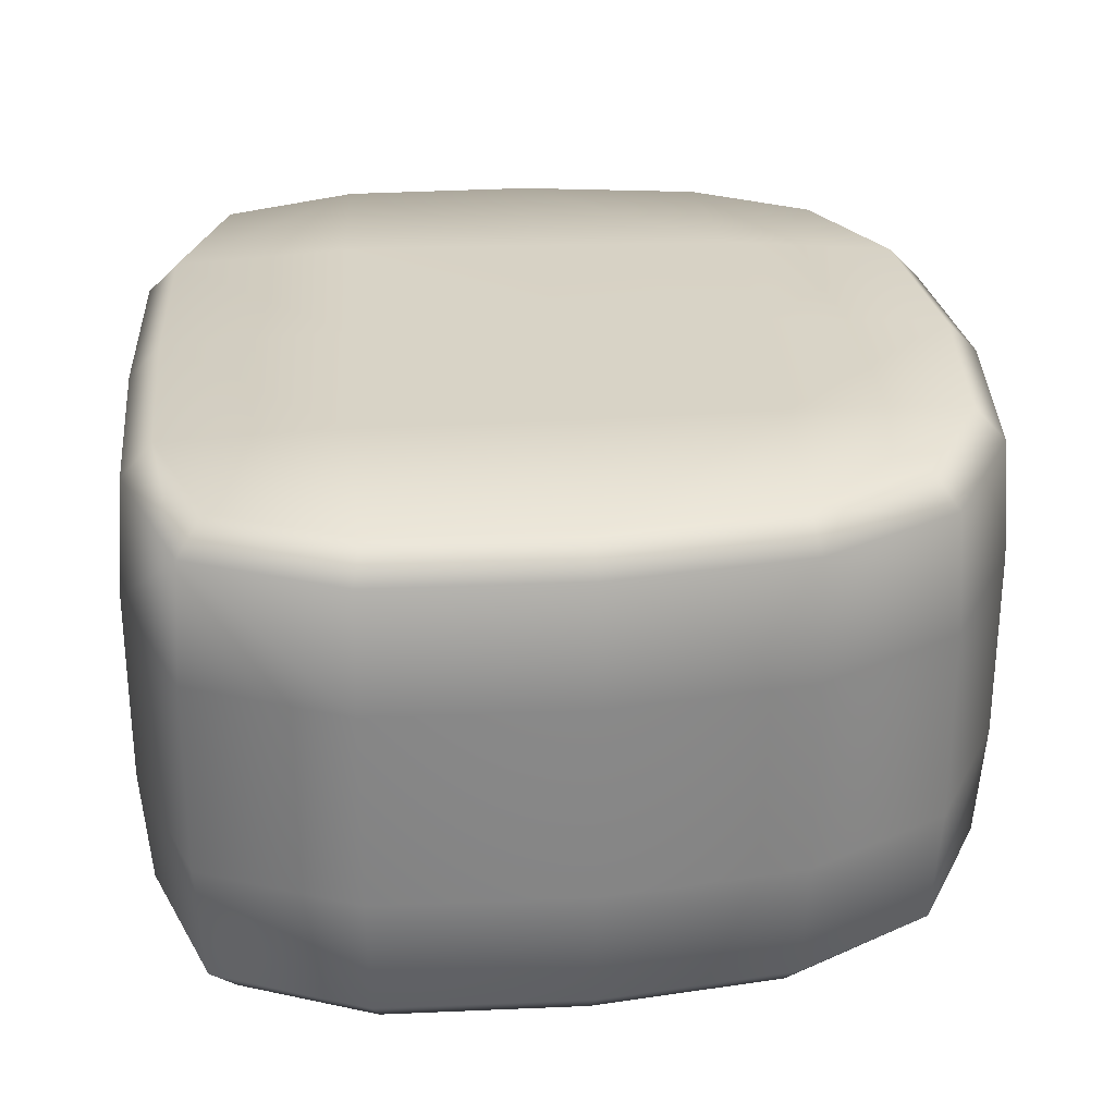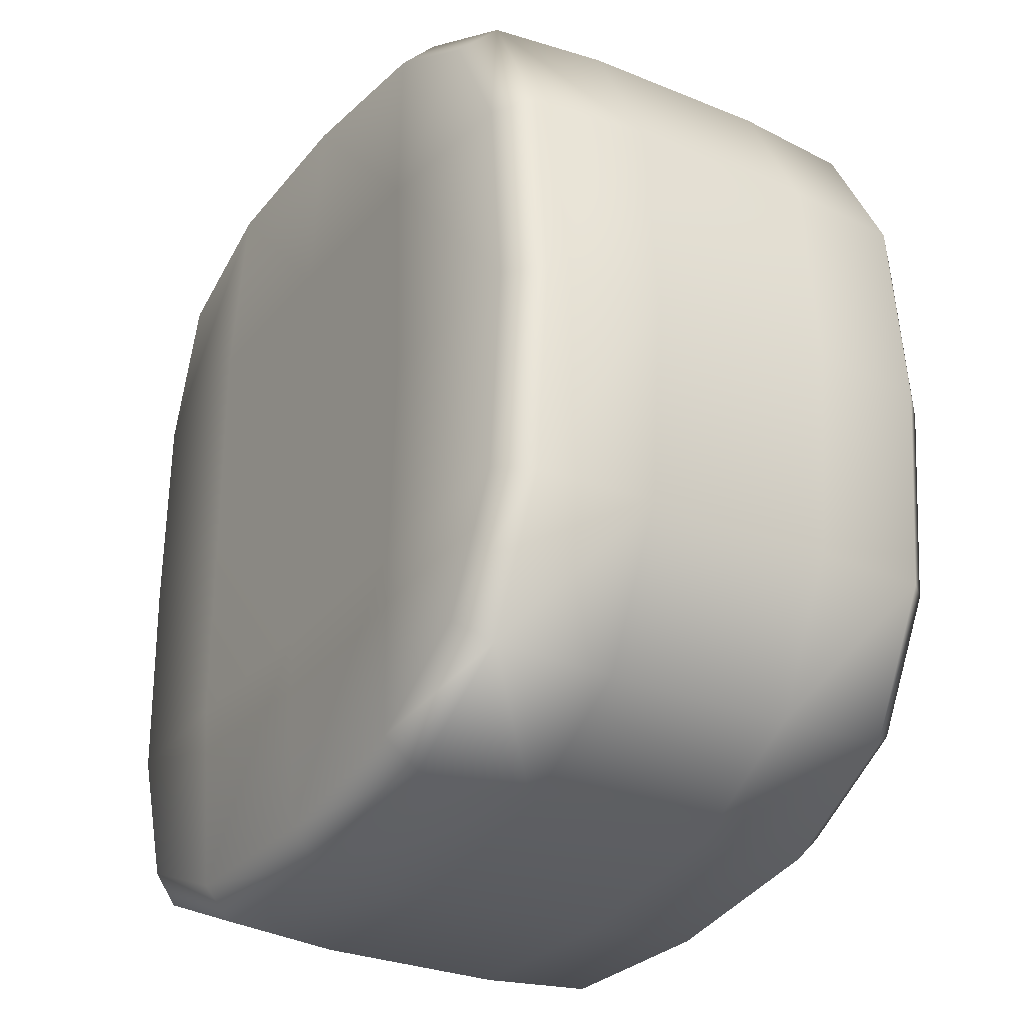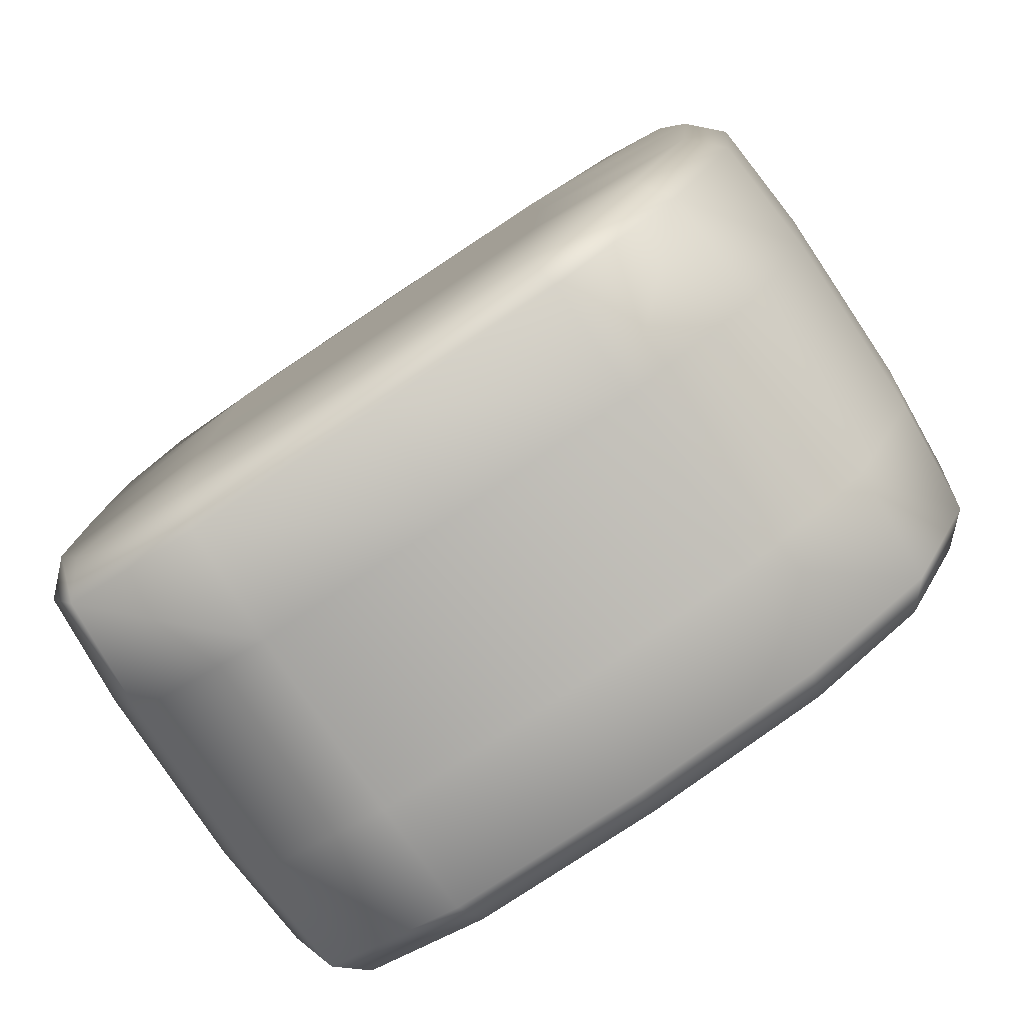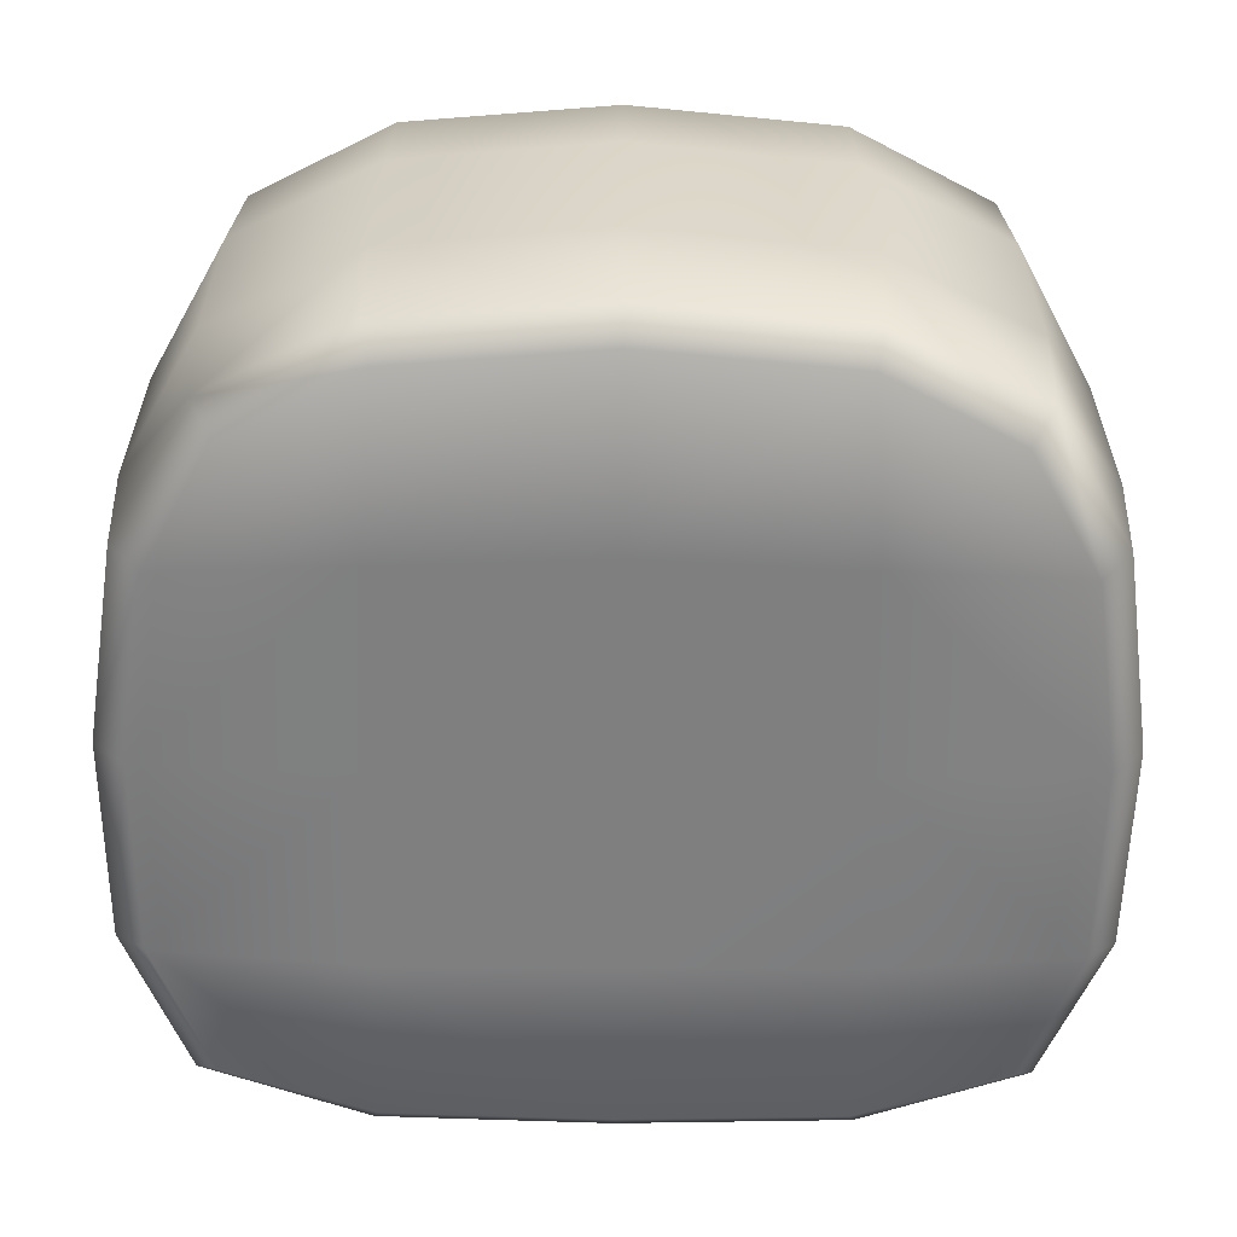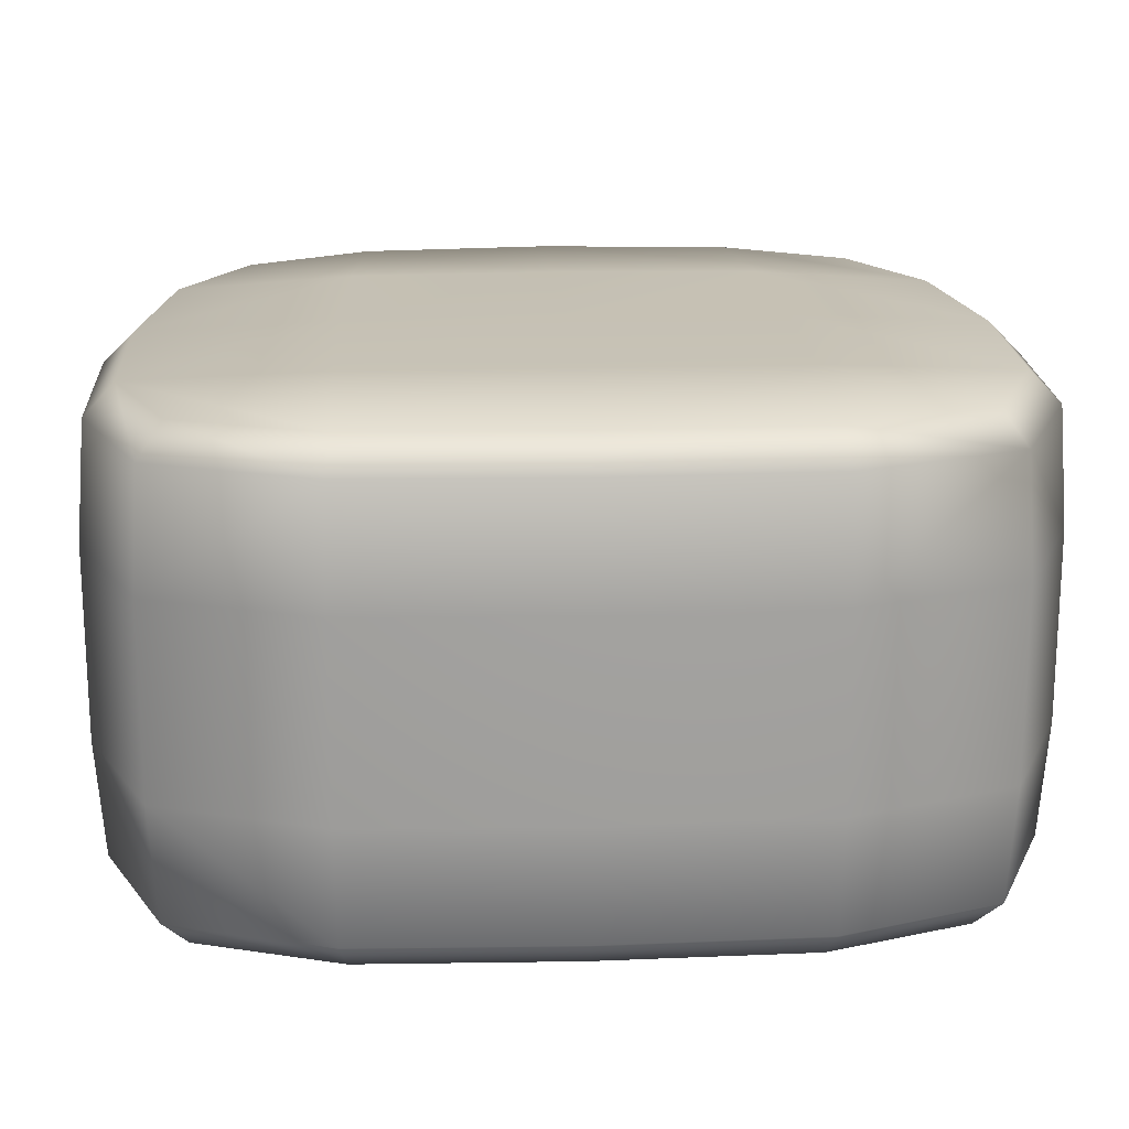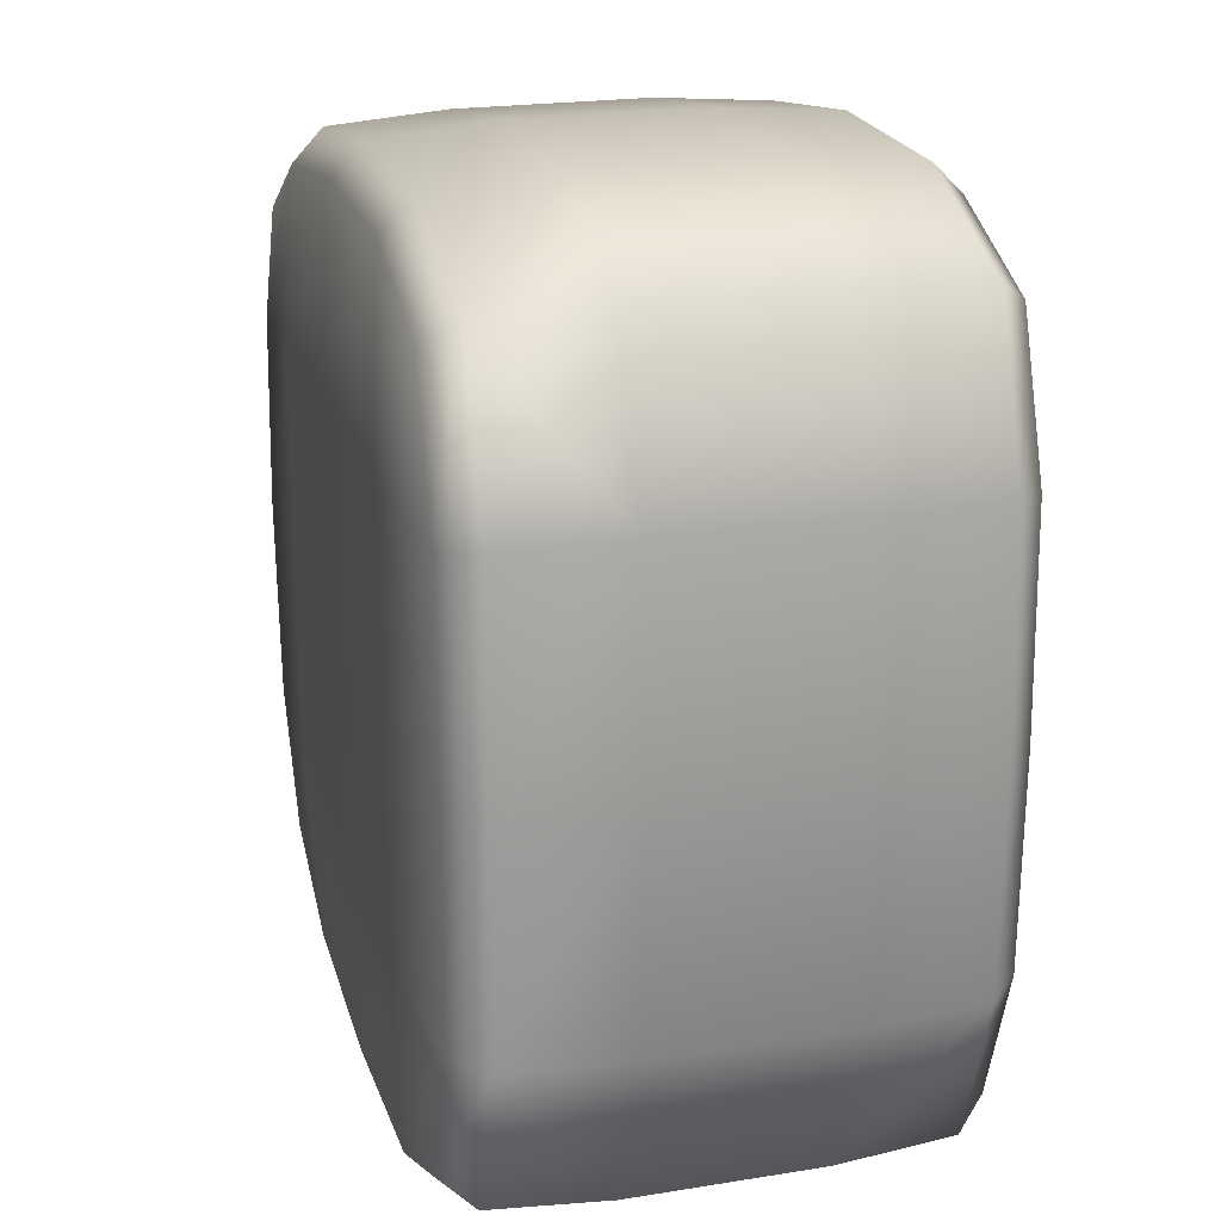
<metadata>
{"format":"obj","ext":"obj","renderer":"f3d","projection":"perspective","resolution":1024,"background":"white","views":[{"elev":28.0,"azim":-4.6,"up":"+Y"},{"elev":-29.0,"azim":58.7,"up":"+Z"},{"elev":-79.5,"azim":33.7,"up":"+Z"},{"elev":-59.9,"azim":89.4,"up":"+Y"},{"elev":18.5,"azim":-93.1,"up":"+Y"},{"elev":21.3,"azim":-106.0,"up":"+Z"}]}
</metadata>
<code>
g delete16:default1
v 0.3391 -0.4757 0.3894
v 0.3574 -0.4757 0
v 0.3391 -0.4757 -0.3894
v -0.03028 -0.4757 0.402
v -0.02134 -0.4757 2e-06
v -0.03028 -0.4757 -0.402
v -0.401 -0.4757 0.4042
v -0.4001 -0.4757 4e-06
v -0.401 -0.4757 -0.4042
v 0.3391 0.4697 -0.3894
v 0.3574 0.4697 0
v 0.3391 0.4697 0.3894
v -0.03028 0.4697 -0.402
v -0.02134 0.4697 2e-06
v -0.03028 0.4697 0.402
v -0.401 0.4697 -0.4042
v -0.4001 0.4697 4e-06
v -0.401 0.4697 0.4042
v -0.3988 0.3945 -0.8223
v -0.3857 0.4527 -0.7658
v -0.7327 0.4527 6e-06
v -0.7908 0.3945 6e-06
v -0.3857 0.4527 0.7658
v -0.3988 0.3945 0.8223
v -0.0286 0.4527 0.7712
v -0.02547 0.3945 0.8293
v -0.02547 0.3945 -0.8293
v -0.02861 0.4527 -0.7712
v 0.331 0.3945 -0.7775
v 0.3149 0.4527 -0.7218
v 0.6571 -0.4587 0.3672
v 0.5348 -0.4587 0.5978
v 0.7133 -0.4005 0.3814
v 0.5783 -0.4005 0.6406
v -0.6722 -0.4005 -0.7067
v -0.779 -0.4005 -0.4092
v -0.6284 -0.4587 -0.6647
v -0.7222 -0.4587 -0.397
v 0.7298 -0.1812 -0.3855
v 0.5911 -0.1812 -0.6531
v 0.7652 -0.1812 -2e-06
v 0.7298 -0.1812 0.3855
v 0.5911 -0.1812 0.6531
v -0.8079 -0.1812 6e-06
v -0.7956 -0.1812 -0.4128
v -0.6851 -0.1812 -0.719
v -0.6851 -0.1812 0.719
v -0.7956 -0.1812 0.4128
v -0.4026 -0.1812 0.8389
v -0.02455 -0.1812 0.8463
v 0.3357 -0.1812 0.7938
v -0.4026 -0.1812 -0.8389
v -0.02456 -0.1812 -0.8463
v 0.3357 -0.1812 -0.7938
v 0.5783 -0.4005 -0.6406
v 0.331 -0.4005 -0.7775
v 0.5347 -0.4587 -0.5978
v 0.3149 -0.4587 -0.7218
v 0.6571 -0.4587 -0.3672
v 0.7133 -0.4005 -0.3814
v 0.69 -0.4587 -2e-06
v 0.7482 -0.4005 -2e-06
v -0.7908 -0.4005 6e-06
v -0.7327 -0.4587 6e-06
v -0.779 -0.4005 0.4092
v -0.7222 -0.4587 0.3971
v -0.6722 -0.4005 0.7067
v -0.6284 -0.4587 0.6647
v -0.3988 -0.4005 0.8223
v -0.3857 -0.4587 0.7658
v -0.02547 -0.4005 0.8293
v -0.0286 -0.4587 0.7712
v 0.331 -0.4005 0.7775
v 0.3149 -0.4587 0.7218
v -0.3857 -0.4587 -0.7658
v -0.3988 -0.4005 -0.8223
v -0.02861 -0.4587 -0.7712
v -0.02547 -0.4005 -0.8293
v 0.6571 0.4527 -0.3672
v 0.5347 0.4527 -0.5978
v 0.7133 0.3945 -0.3814
v 0.5783 0.3945 -0.6406
v -0.7222 0.4527 0.3971
v -0.6284 0.4527 0.6647
v -0.779 0.3945 0.4092
v -0.6722 0.3945 0.7067
v 0.7652 0.1752 -2e-06
v 0.7298 0.1752 -0.3855
v 0.5911 0.1752 -0.6531
v 0.5911 0.1752 0.6531
v 0.7298 0.1752 0.3855
v -0.7956 0.1752 -0.4128
v -0.6851 0.1752 -0.719
v -0.8079 0.1752 6e-06
v -0.7956 0.1752 0.4128
v -0.6851 0.1752 0.719
v -0.4026 0.1752 0.8389
v -0.02455 0.1752 0.8463
v 0.3357 0.1752 0.7938
v -0.4026 0.1752 -0.8389
v -0.02456 0.1752 -0.8463
v 0.3357 0.1752 -0.7938
v 0.7482 0.3945 -2e-06
v 0.69 0.4527 -2e-06
v 0.7133 0.3945 0.3814
v 0.6571 0.4527 0.3672
v 0.5783 0.3945 0.6406
v 0.5348 0.4527 0.5978
v 0.331 0.3945 0.7775
v 0.3149 0.4527 0.7218
v -0.779 0.3945 -0.4092
v -0.6722 0.3945 -0.7067
v -0.7222 0.4527 -0.397
v -0.6284 0.4527 -0.6647
g delete16:SushiGeo FoodShortLLowerLeg
f 4 5 2 1
f 5 6 3 2
f 7 8 5 4
f 8 9 6 5
f 13 14 11 10
f 14 15 12 11
f 16 17 14 13
f 17 18 15 14
f 79 81 82 80
f 89 82 81 88
f 83 85 86 84
f 95 96 86 85
f 88 81 103 87
f 39 88 87 41
f 40 89 88 39
f 91 105 107 90
f 42 91 90 43
f 87 103 105 91
f 41 87 91 42
f 46 45 92 93
f 93 92 111 112
f 45 44 94 92
f 111 92 94 22
f 44 48 95 94
f 22 94 95 85
f 48 47 96 95
f 86 96 97 24
f 96 47 49 97
f 24 97 98 26
f 97 49 50 98
f 26 98 99 109
f 98 50 51 99
f 99 51 43 90
f 99 90 107 109
f 46 93 100 52
f 93 112 19 100
f 52 100 101 53
f 100 19 27 101
f 53 101 102 54
f 101 27 29 102
f 54 102 89 40
f 82 89 102 29
f 106 12 110 108
f 104 11 12 106
f 79 10 11 104
f 80 30 10 79
f 28 13 10 30
f 25 110 12 15
f 20 16 13 28
f 23 25 15 18
f 113 16 20 114
f 113 21 17 16
f 21 83 18 17
f 84 23 18 83
f 81 79 104 103
f 103 104 106 105
f 105 106 108 107
f 107 108 110 109
f 111 113 114 112
f 112 114 20 19
f 113 111 22 21
f 21 22 85 83
f 84 86 24 23
f 23 24 26 25
f 25 26 109 110
f 19 20 28 27
f 27 28 30 29
f 80 82 29 30
f 31 33 34 32
f 42 43 34 33
f 46 35 36 45
f 35 37 38 36
f 55 40 39 60
f 60 39 41 62
f 62 41 42 33
f 45 36 63 44
f 48 65 67 47
f 44 63 65 48
f 47 67 69 49
f 49 69 71 50
f 50 71 73 51
f 34 43 51 73
f 35 46 52 76
f 76 52 53 78
f 78 53 54 56
f 54 40 55 56
f 57 59 3 58
f 59 61 2 3
f 61 31 1 2
f 32 74 1 31
f 72 4 1 74
f 77 58 3 6
f 70 7 4 72
f 75 77 6 9
f 66 7 70 68
f 64 8 7 66
f 38 9 8 64
f 37 75 9 38
f 55 57 58 56
f 57 55 60 59
f 59 60 62 61
f 61 62 33 31
f 36 38 64 63
f 63 64 66 65
f 65 66 68 67
f 67 68 70 69
f 69 70 72 71
f 71 72 74 73
f 32 34 73 74
f 37 35 76 75
f 75 76 78 77
f 77 78 56 58

</code>
